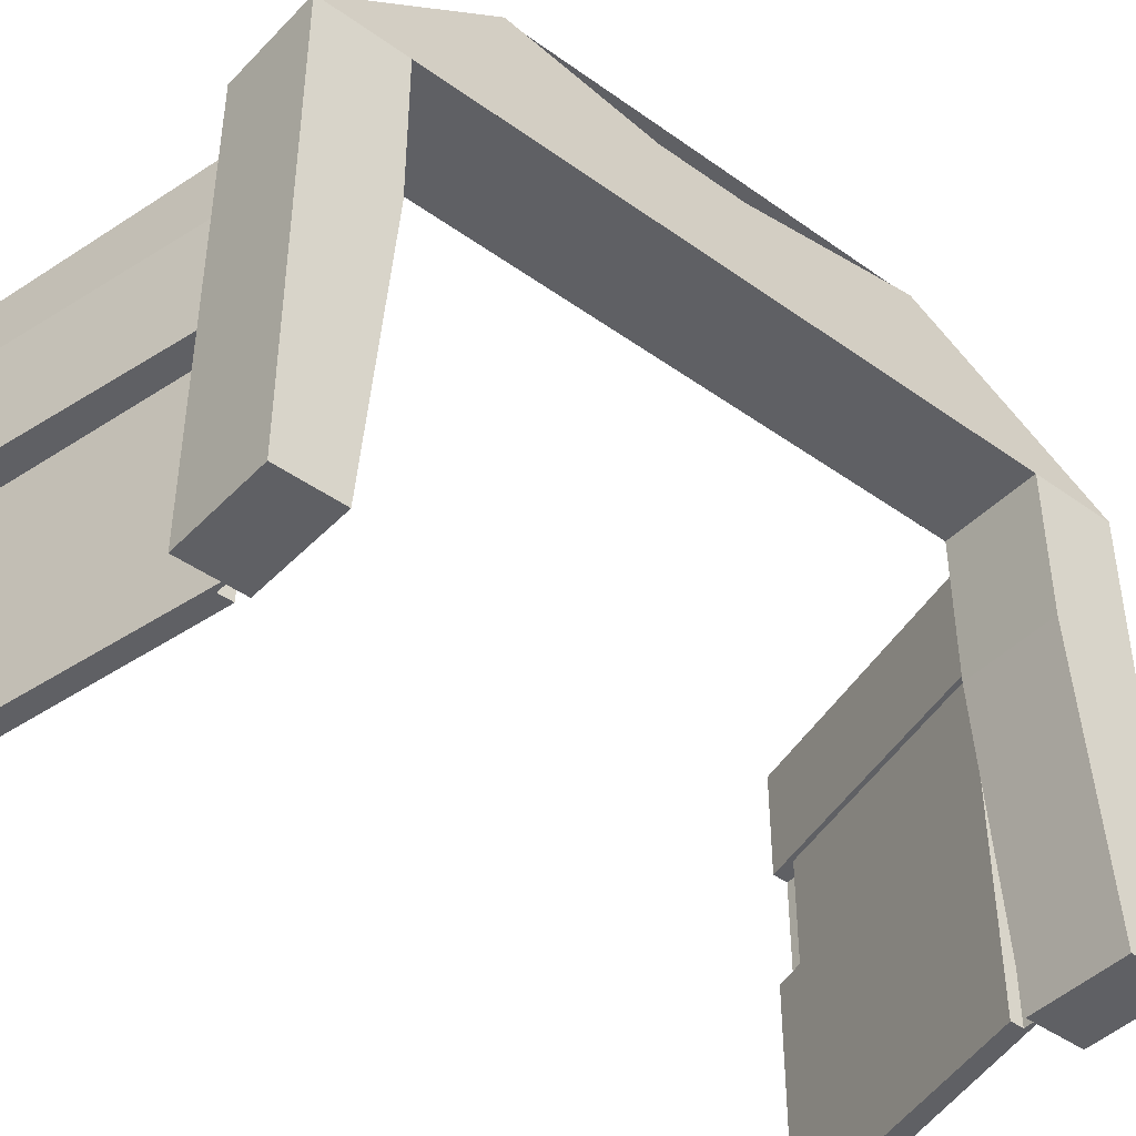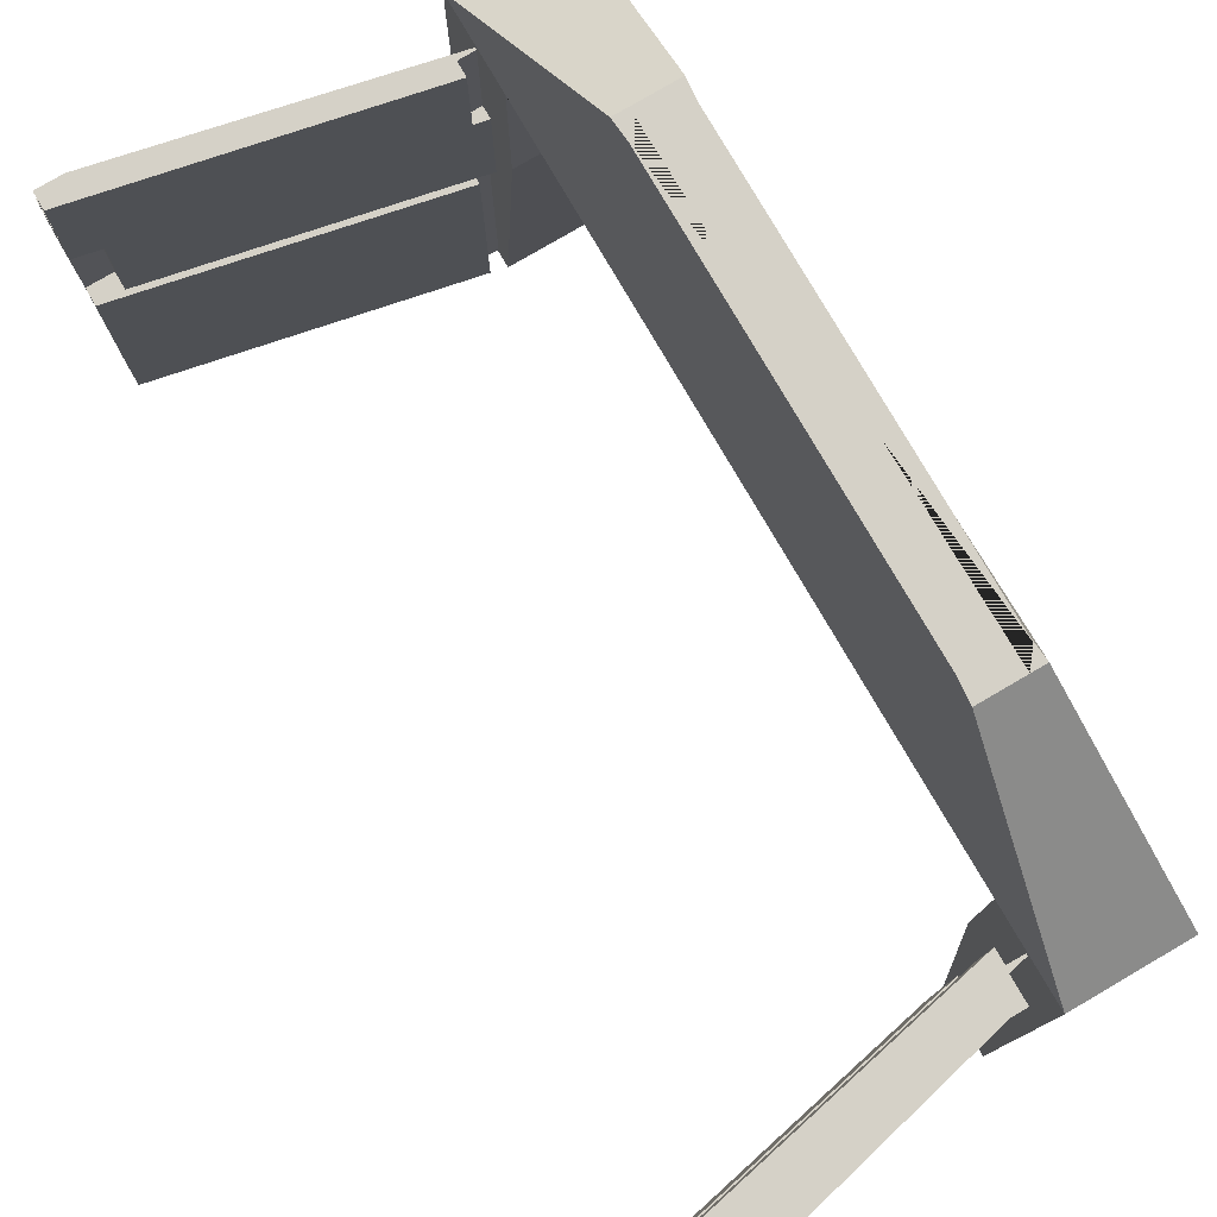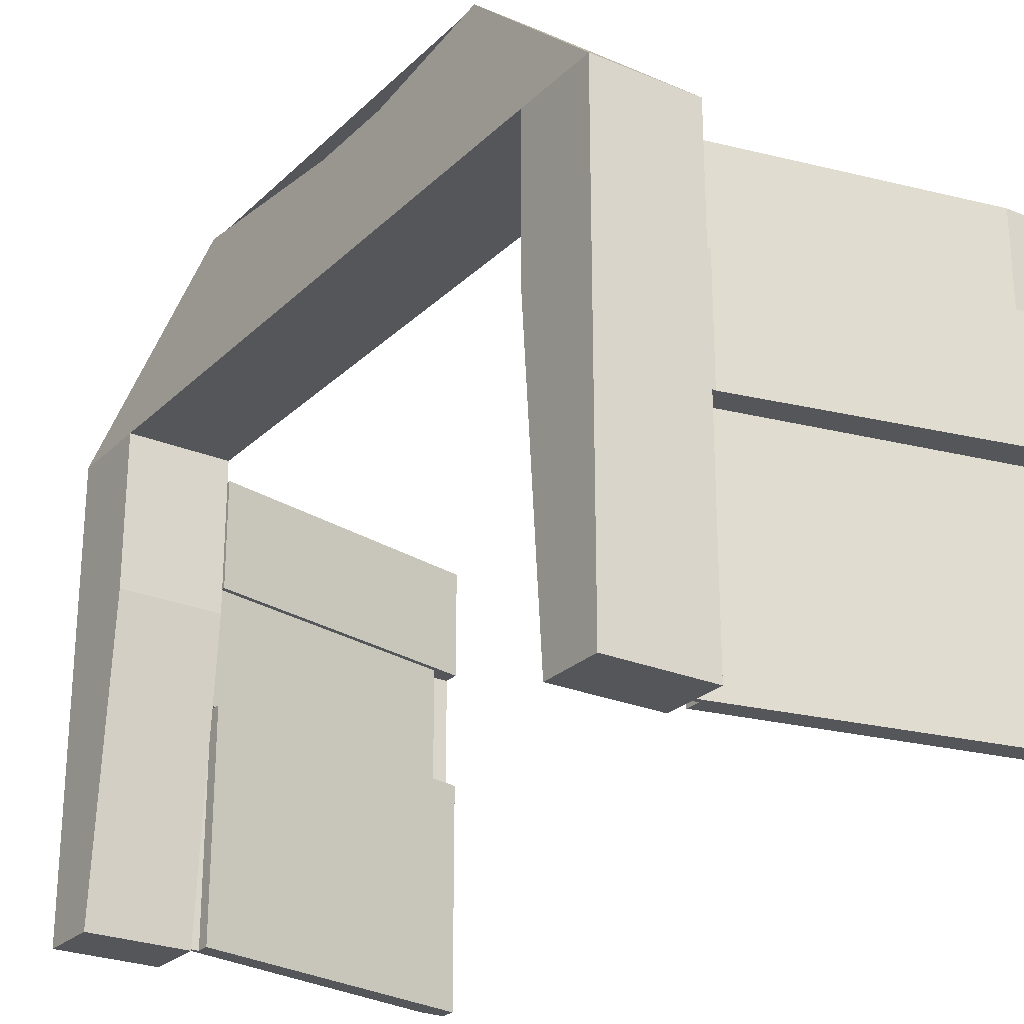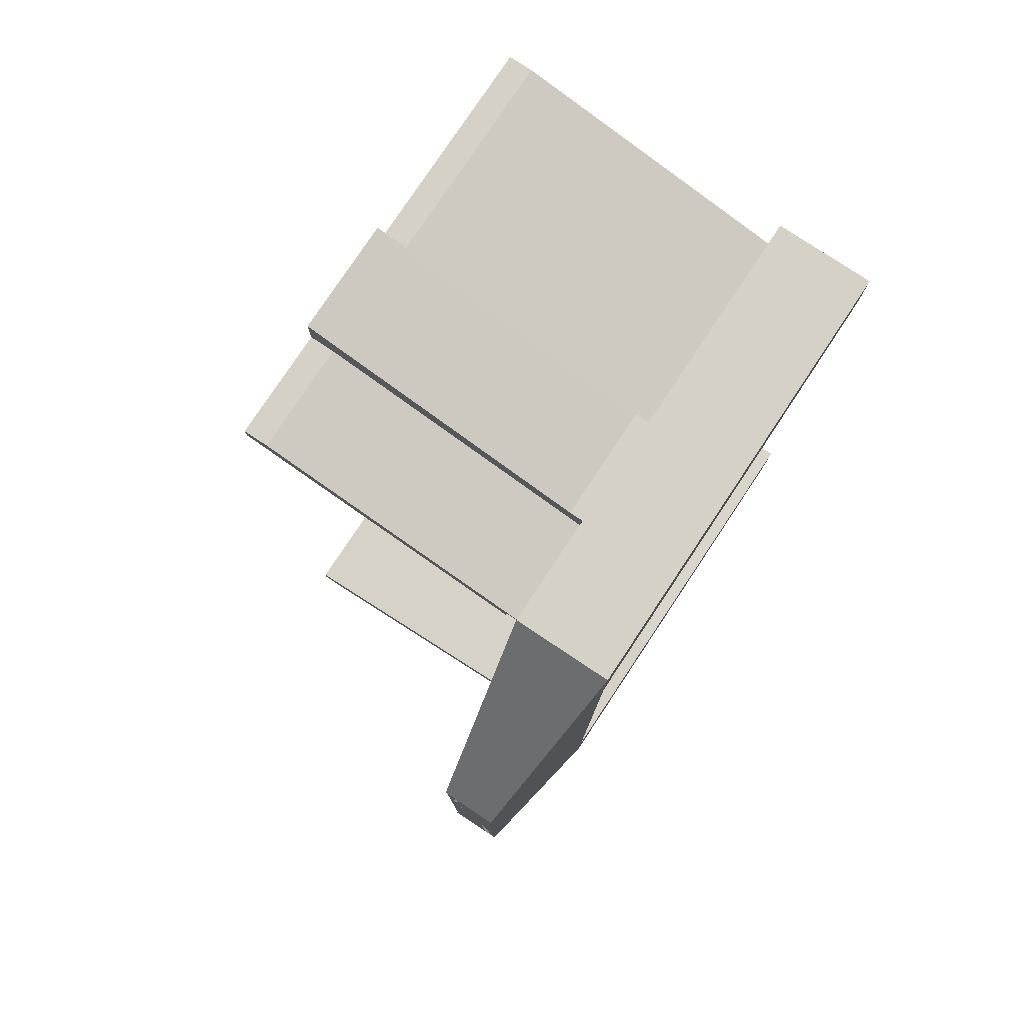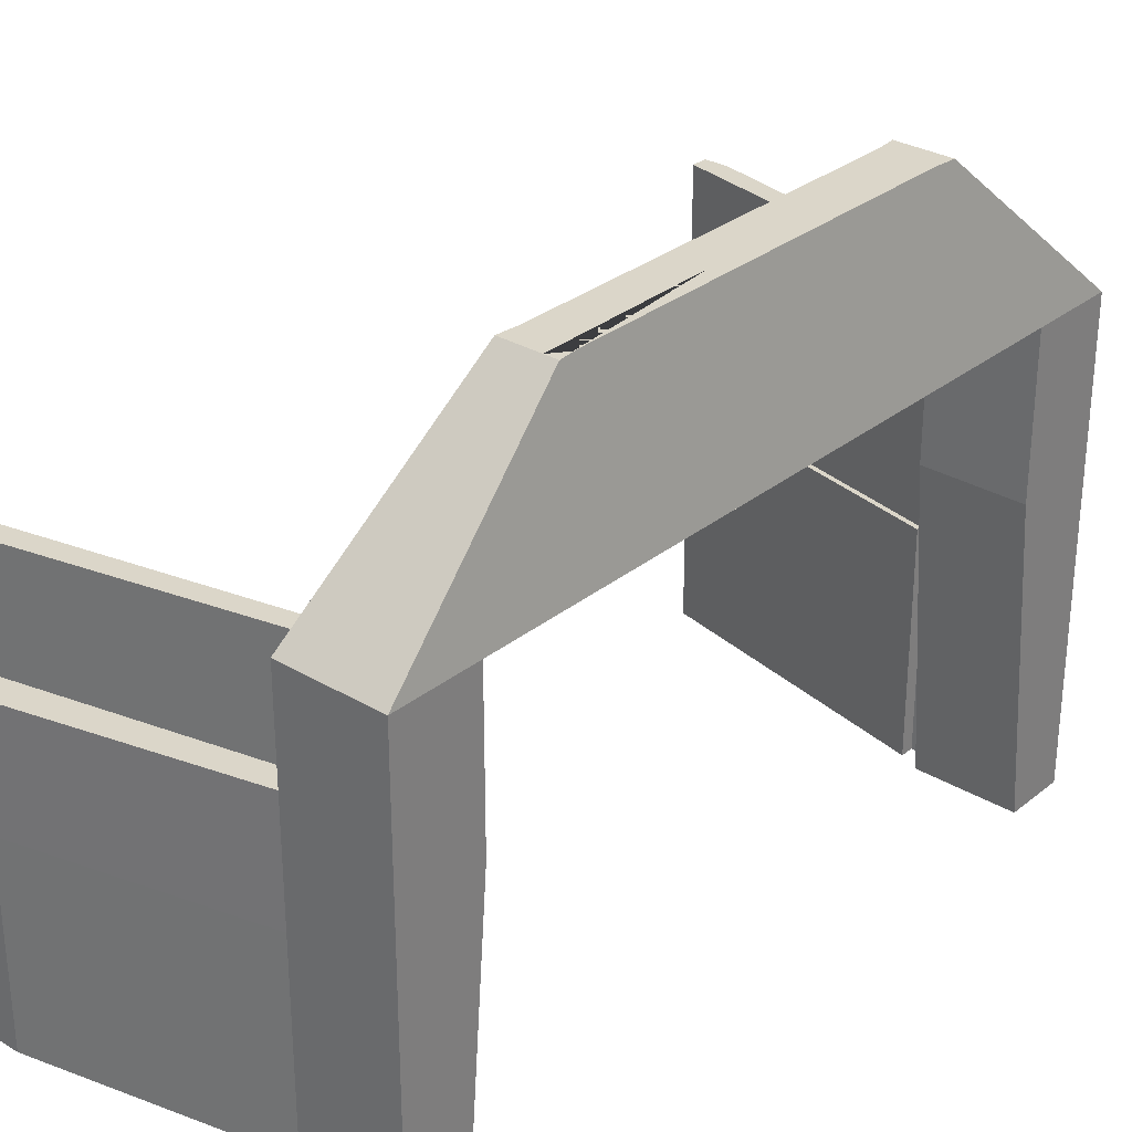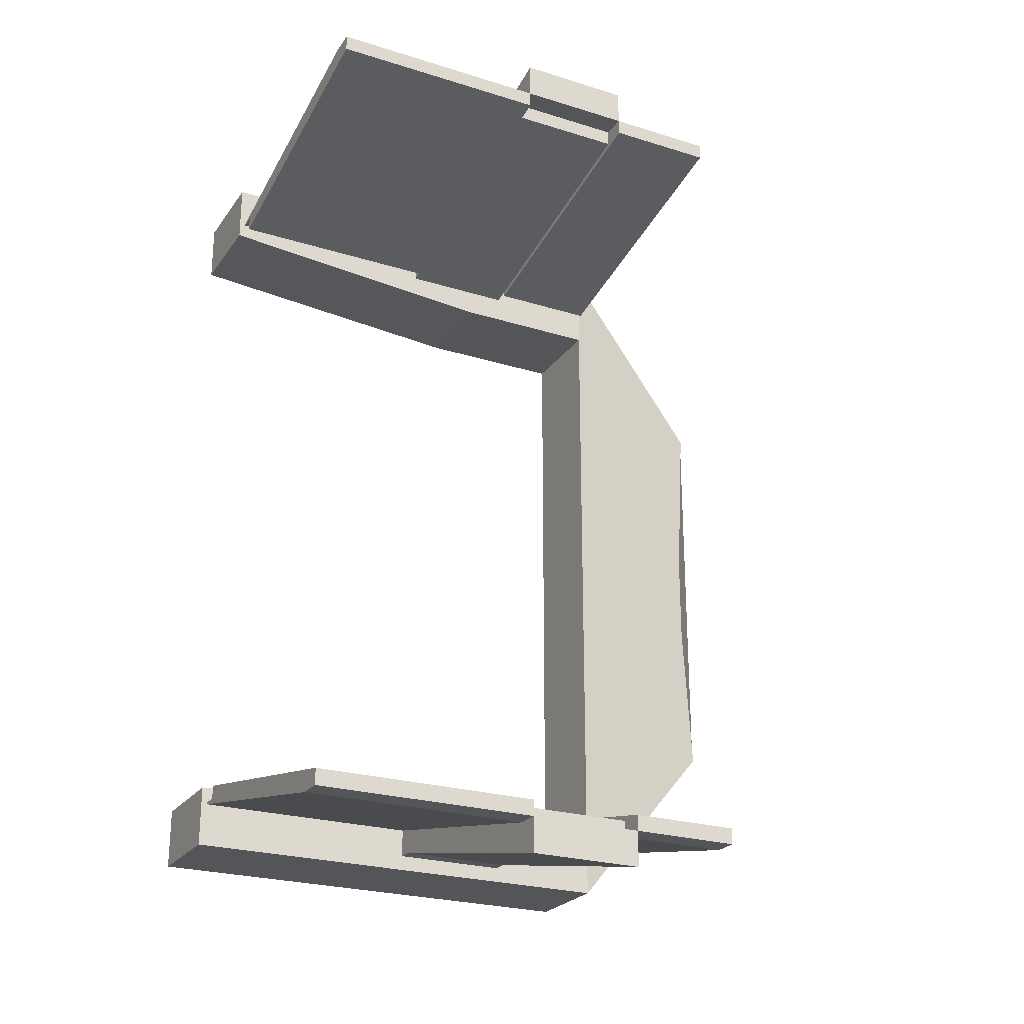
<metadata>
{"format":"obj","ext":"obj","renderer":"f3d","projection":"perspective","resolution":1024,"background":"white","views":[{"elev":-43.8,"azim":-130.1,"up":"+Y"},{"elev":78.8,"azim":149.7,"up":"+Y"},{"elev":-25.4,"azim":-34.0,"up":"+Y"},{"elev":78.8,"azim":-146.4,"up":"+Z"},{"elev":30.1,"azim":-139.1,"up":"+Y"},{"elev":-24.6,"azim":63.0,"up":"+Z"}]}
</metadata>
<code>
o Cube
v 0.9484 8.787 -7.52
v 0.9484 8.787 7.52
v -0.9484 8.787 7.52
v -0.9484 8.787 -7.52
v 0.5099 11.83 -4.043
v 0.5099 11.83 4.043
v -0.5099 11.83 4.043
v -0.5099 11.83 -4.043
v 0.9484 8.787 -6.377
v 0.9484 8.787 6.377
v -0.9484 8.787 -6.377
v -0.9484 8.787 6.377
v 0.9484 0.156 -7.52
v -0.9484 0.156 -7.52
v 0.9484 0.156 7.52
v -0.9484 0.156 7.52
v 0.9484 0.156 -6.377
v -0.9484 0.156 -6.377
v 0.9484 0.156 6.377
v -0.9484 0.156 6.377
v 0.9484 8.787 -5.915
v -0.9484 8.787 -5.915
v 0.9484 8.787 5.915
v -0.9484 8.787 5.915
v 0.9484 5.903 -5.915
v -0.9484 5.903 -5.915
v 0.9484 5.903 5.915
v -0.9484 5.903 5.915
v 0.221 11.83 2e-06
v 0 11.83 -4.043
v -0 11.83 4.043
v -0.221 11.83 1e-06
v -0 11.83 1e-06
v 0.221 11.83 0.8763
v -0.255 11.83 -4.043
v -0.255 11.83 4.043
v -0.221 11.83 -0.8763
v 0.221 11.83 -0.8763
v 0.255 11.83 -4.043
v 0.255 11.83 4.043
v -0.221 11.83 0.8763
v -0 11.83 3.76
v 0 11.83 -3.76
v 0.4742 11.83 3e-06
v -0.4742 11.83 0
v -0.4742 11.83 -3.76
v 0.4742 11.83 -3.76
v 0.4742 11.83 3.76
v -0.4742 11.83 3.76
v 0.9484 8.787 6.948
v 0.9484 8.787 -6.948
v 0.9484 0.156 6.948
v 0.9484 0.156 -6.948
v 0.9484 4.472 -6.377
v 0.9484 4.472 -7.52
v 0.9484 4.472 7.52
v 0.9484 4.472 6.377
v 0.9484 4.472 6.948
v 0.9484 4.472 -6.948
v 0.9484 8.787 0
v 0.9484 8.787 0
v 0.9484 8.787 6.663
v 0.9484 8.787 -7.234
v 0.9484 0.156 6.663
v 0.9484 0.156 -7.234
v 0.9484 2.314 -6.377
v 0.9484 6.629 -7.52
v 0.9484 2.314 7.52
v 0.9484 6.629 6.377
v 0.9484 8.787 7.234
v 0.9484 8.787 -6.663
v 0.9484 0.156 7.234
v 0.9484 0.156 -6.663
v 0.9484 6.629 -6.377
v 0.9484 2.314 -7.52
v 0.9484 6.629 7.52
v 0.9484 2.314 6.377
v 0.9484 2.314 6.948
v 0.9484 6.629 6.948
v 0.9484 4.472 6.663
v 0.9484 4.472 7.234
v 0.9484 2.314 -6.948
v 0.9484 6.629 -6.948
v 0.9484 4.472 -7.234
v 0.9484 4.472 -6.663
v 0.9484 8.787 0
v 0.9484 8.787 0
v 0.9484 6.629 -6.663
v 0.9484 6.629 -7.234
v 0.9484 2.314 -7.234
v 0.9484 6.629 7.234
v 0.9484 6.629 6.663
v 0.9484 2.314 6.663
v 0.9484 2.314 7.234
v 0.9484 2.314 -6.663
v 0.9484 8.787 0
v 1.238 6.629 6.948
v 1.238 4.472 6.948
v 1.238 4.472 7.234
v 1.238 6.629 -6.948
v 1.238 4.472 -6.948
v 1.238 4.472 -6.663
v 1.238 4.472 6.663
v 1.238 4.472 -7.234
v 1.238 6.629 -6.663
v 1.238 6.629 -7.234
v 1.238 6.629 7.234
v 1.238 6.629 6.663
v 6.732 6.629 8.201
v 6.732 4.472 8.201
v 6.732 4.472 8.539
v 6.732 6.629 -8.201
v 6.732 4.472 -8.201
v 6.732 4.472 -7.864
v 6.732 4.472 7.864
v 6.732 4.472 -8.539
v 6.732 6.629 -7.864
v 6.732 6.629 -8.539
v 6.732 6.629 8.539
v 6.732 6.629 7.864
v 6.263 6.629 -7.864
v 0.7699 6.629 -6.663
v 0.7699 4.472 -6.663
v 6.263 4.472 -7.864
v 0.7699 6.629 6.663
v 0.7699 4.472 6.663
v 6.263 6.629 7.864
v 6.263 4.472 7.864
v 6.732 8.68 -7.864
v 1.238 8.68 -6.663
v 6.732 8.68 7.864
v 1.238 8.68 6.663
v 6.263 8.68 -7.864
v 0.7699 8.68 -6.663
v 6.263 8.68 7.864
v 0.7699 8.68 6.663
v 1.238 0.2743 -6.663
v 6.732 0.2743 -7.864
v 1.238 0.2743 6.663
v 6.732 0.2743 7.864
v 0.7699 0.2743 -6.663
v 6.263 0.2743 -7.864
v 0.7699 0.2743 6.663
v 6.263 0.2743 7.864
v 6.732 6.629 -7.559
v 1.238 6.629 -6.405
v 1.238 4.472 -6.405
v 6.732 4.472 -7.559
v 6.732 6.629 7.559
v 1.238 6.629 6.405
v 1.238 4.472 6.405
v 6.732 4.472 7.559
v 6.263 6.629 -7.559
v 0.7699 6.629 -6.405
v 0.7699 4.472 -6.405
v 6.263 4.472 -7.559
v 0.7699 6.629 6.405
v 0.7699 4.472 6.405
v 6.263 6.629 7.559
v 6.263 4.472 7.559
v 6.732 8.68 -7.559
v 1.238 8.68 -6.405
v 6.732 8.68 7.559
v 1.238 8.68 6.405
v 1.238 0.2743 -6.405
v 6.732 0.2743 -7.559
v 1.238 0.2743 6.405
v 6.732 0.2743 7.559
f 96 62 10 61
f 49 41 7 36
f 1 5 38 29 34 6 2 60
f 2 6 40 31 36 7 3
f 3 7 41 32 37 8 4
f 5 1 4 8 35 30 39
f 9 61 10 12 11
f 3 4 11 12
f 20 12 24 28
f 95 66 17 73
f 15 16 20 19 64 52 72
f 14 13 65 53 73 17 18
f 11 4 14 18
f 94 68 15 72
f 2 3 16 15 68 56 76
f 17 66 54 74 9 21 25
f 4 1 67 55 75 13 14
f 3 12 20 16
f 21 22 26 25
f 24 23 27 28
f 9 11 22 21
f 10 69 57 77 19 27 23
f 18 17 25 26
f 12 10 23 24
f 19 20 28 27
f 11 18 26 22
f 48 42 31 40
f 47 43 33 44
f 46 37 32 45
f 43 46 45 33
f 30 35 46 43
f 35 8 37 46
f 38 47 44 29
f 5 39 47 38
f 39 30 43 47
f 34 48 40 6
f 29 44 48 34
f 44 33 42 48
f 42 49 36 31
f 33 45 49 42
f 45 32 41 49
f 93 78 52 64
f 80 92 108 103
f 91 76 56 81
f 90 82 53 65
f 83 88 105 100
f 88 74 54 85
f 87 70 50 86
f 63 87 86 51
f 1 60 87 63
f 60 2 70 87
f 92 79 97 108
f 51 71 88 83
f 71 9 74 88
f 67 89 84 55
f 1 63 89 67
f 63 51 83 89
f 75 90 65 13
f 55 84 90 75
f 84 59 82 90
f 91 81 99 107
f 50 70 91 79
f 70 2 76 91
f 69 92 80 57
f 10 62 92 69
f 62 50 79 92
f 77 93 64 19
f 57 80 93 77
f 80 58 78 93
f 78 94 72 52
f 58 81 94 78
f 81 56 68 94
f 82 95 73 53
f 59 85 95 82
f 85 54 66 95
f 71 96 61 9
f 51 86 96 71
f 86 50 62 96
f 107 99 111 119
f 102 101 113 114
f 108 97 109 120
f 129 117 145 161
f 58 80 103 98
f 59 84 104 101
f 88 85 102 105
f 89 83 100 106
f 79 91 107 97
f 81 58 98 99
f 84 89 106 104
f 85 59 101 102
f 120 109 110 115
f 118 112 113 116
f 112 117 114 113
f 109 119 111 110
f 100 105 117 112
f 98 103 115 110
f 97 107 119 109
f 99 98 110 111
f 104 106 118 116
f 101 104 116 113
f 123 102 137 141
f 106 100 112 118
f 138 137 165 166
f 131 132 164 163
f 120 127 135 131
f 120 115 128 127
f 103 108 125 126
f 114 117 121 124
f 122 123 155 154
f 105 102 123 122
f 129 130 134 133
f 132 131 135 136
f 105 122 134 130
f 127 125 136 135
f 125 108 132 136
f 121 117 129 133
f 105 130 162 146
f 122 121 133 134
f 140 139 143 144
f 137 138 142 141
f 130 129 161 162
f 126 128 144 143
f 124 123 141 142
f 103 126 143 139
f 114 124 142 138
f 128 115 140 144
f 147 148 166 165
f 154 155 156 153
f 158 157 159 160
f 145 146 162 161
f 150 149 163 164
f 152 151 167 168
f 137 102 147 165
f 126 125 157 158
f 139 140 168 167
f 115 103 151 152
f 117 105 146 145
f 124 121 153 156
f 120 131 163 149
f 114 138 166 148
f 127 128 160 159
f 102 114 148 147
f 108 120 149 150
f 103 139 167 151
f 125 127 159 157
f 140 115 152 168
f 128 126 158 160
f 121 122 154 153
f 132 108 150 164
f 123 124 156 155

</code>
